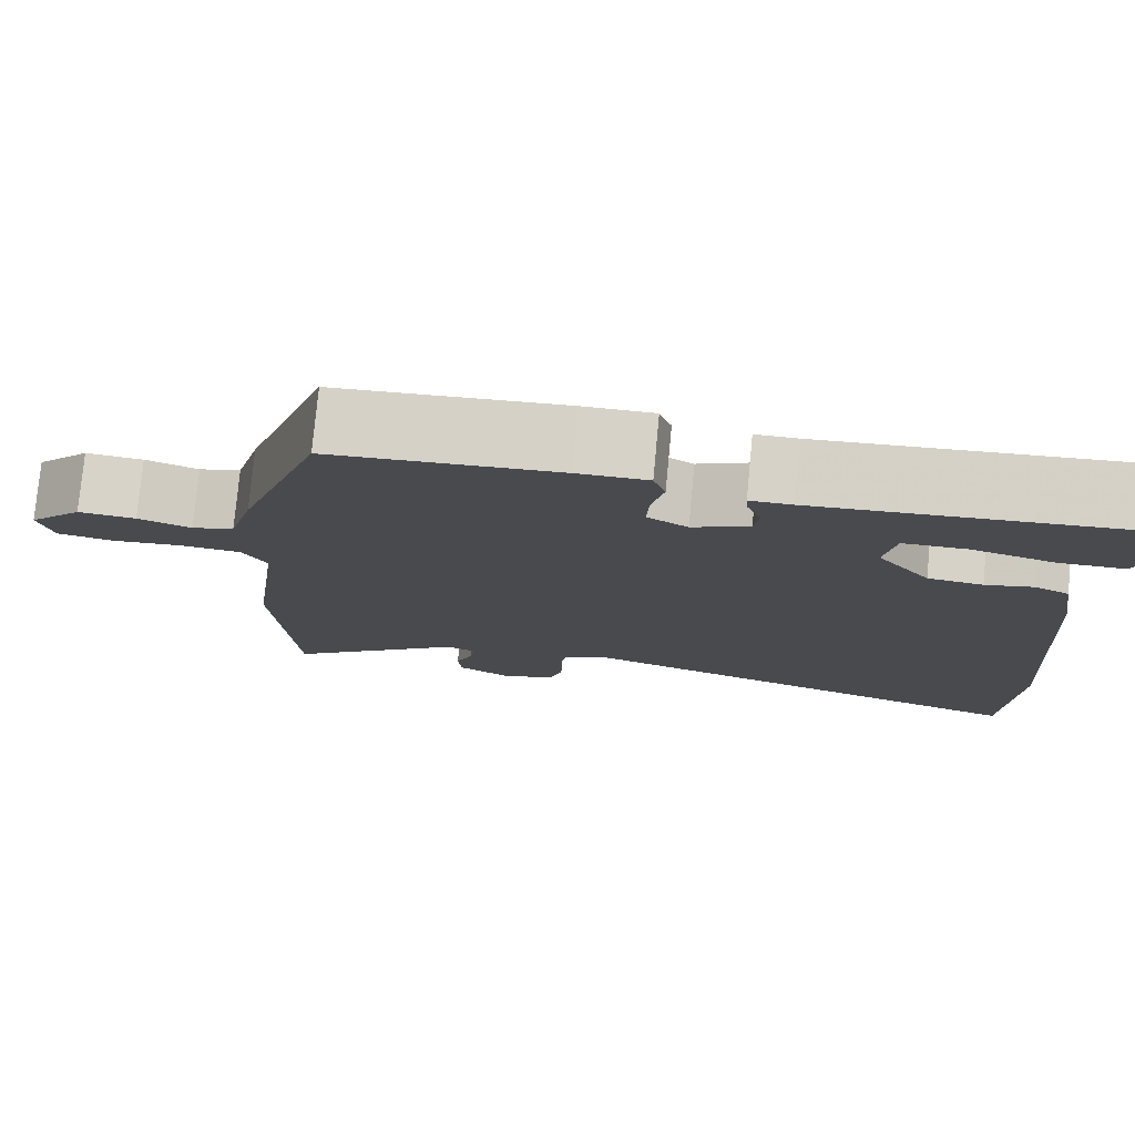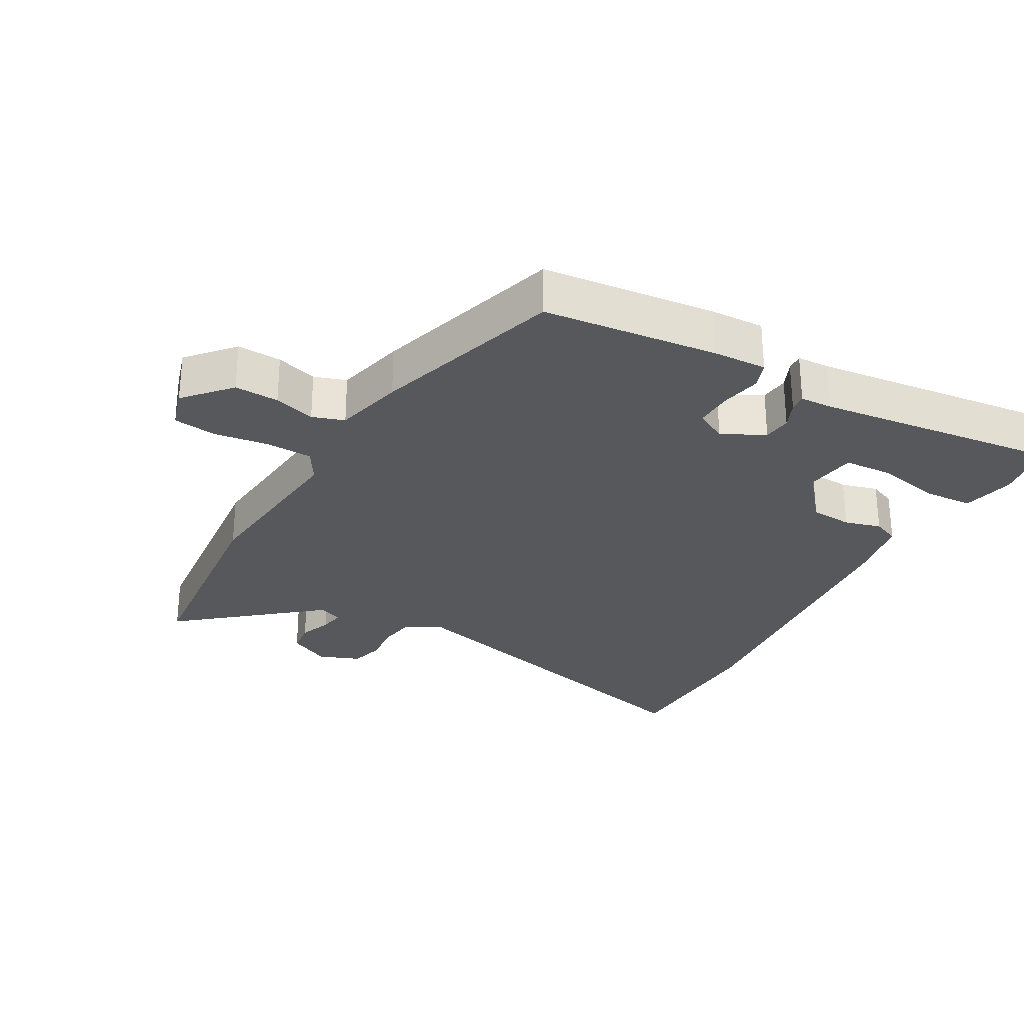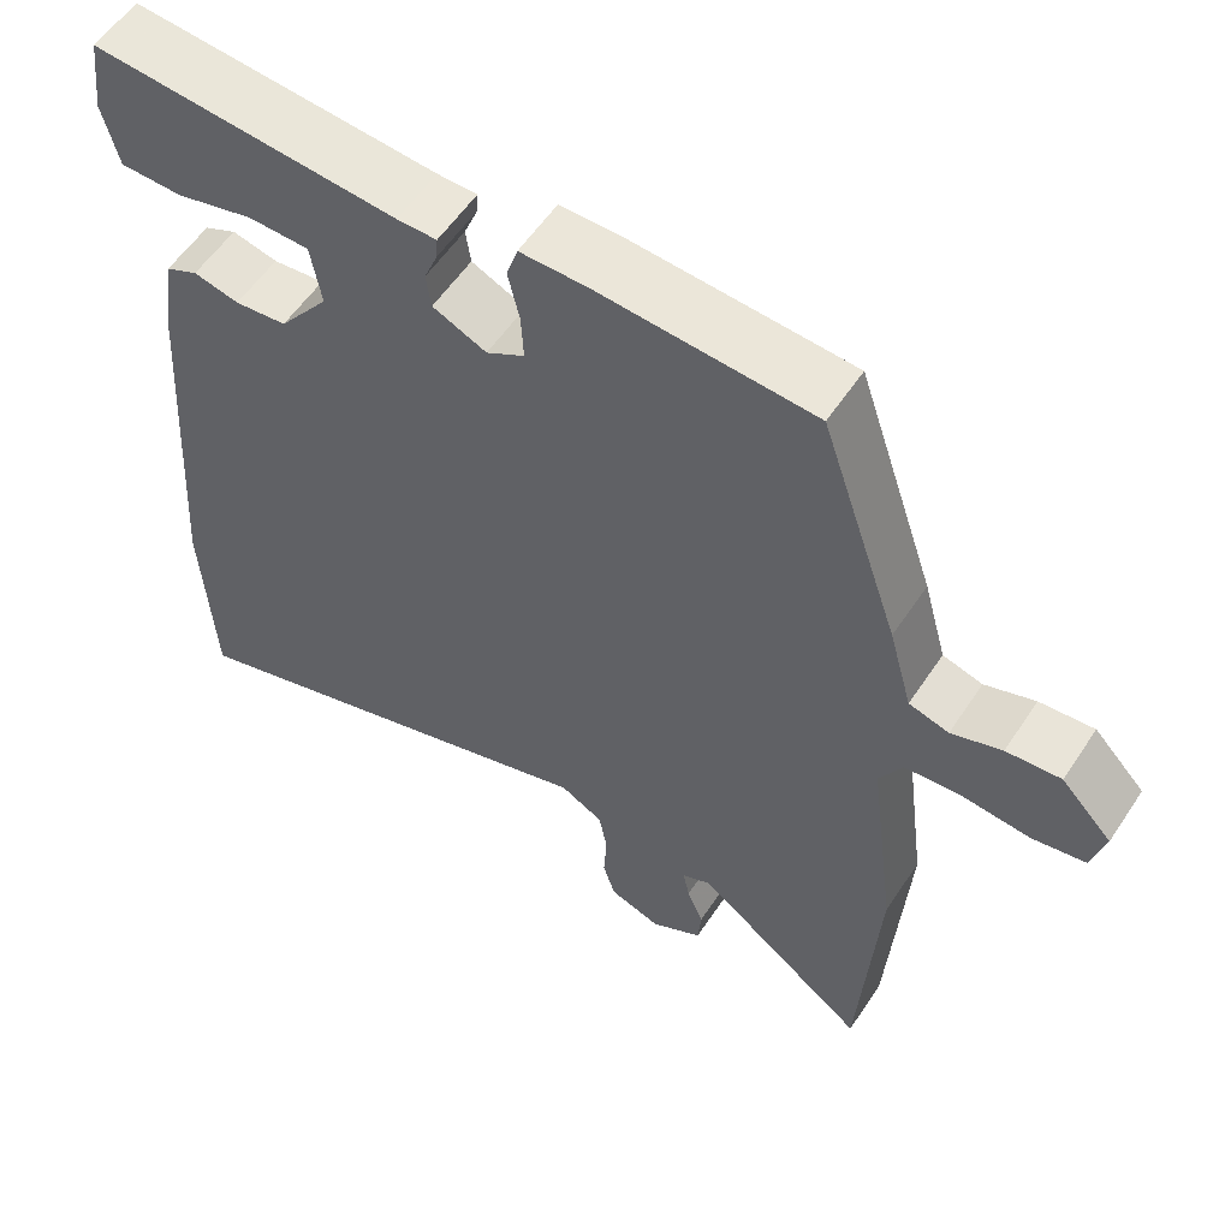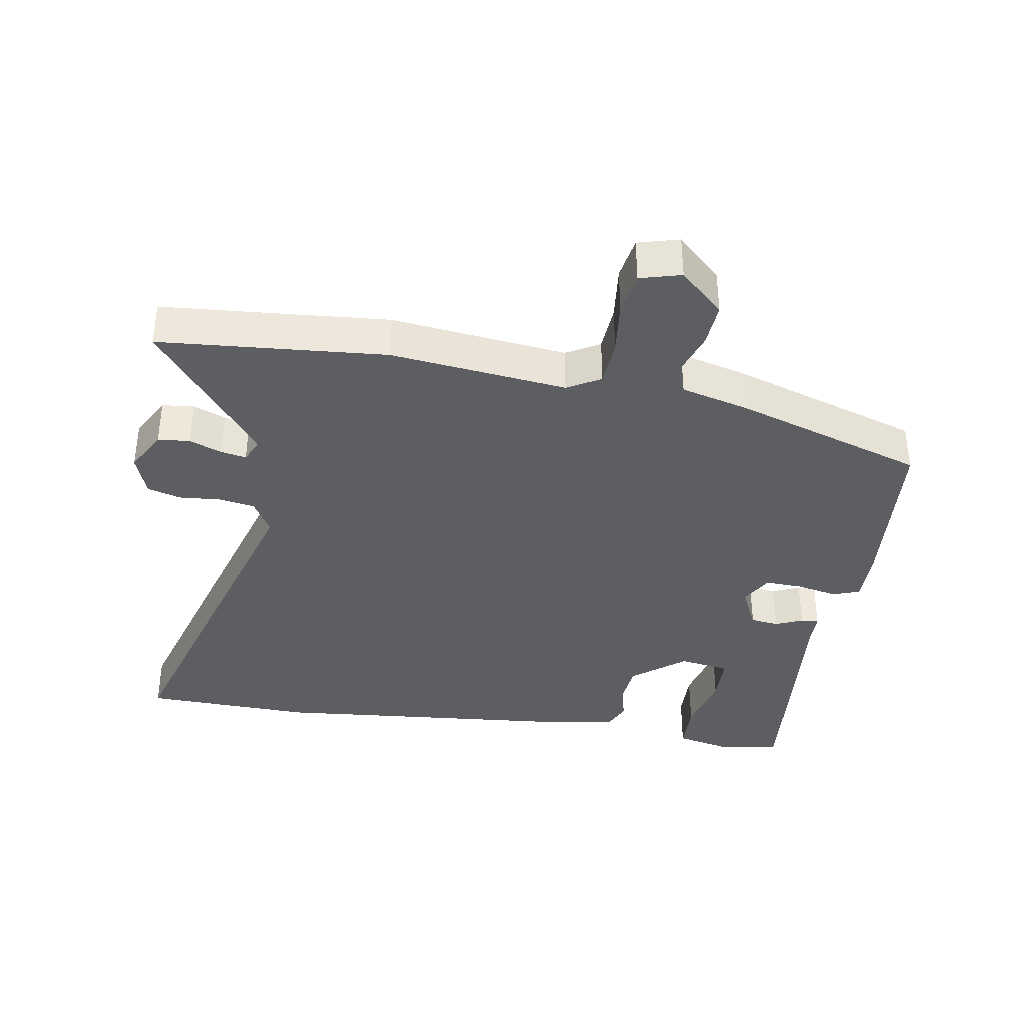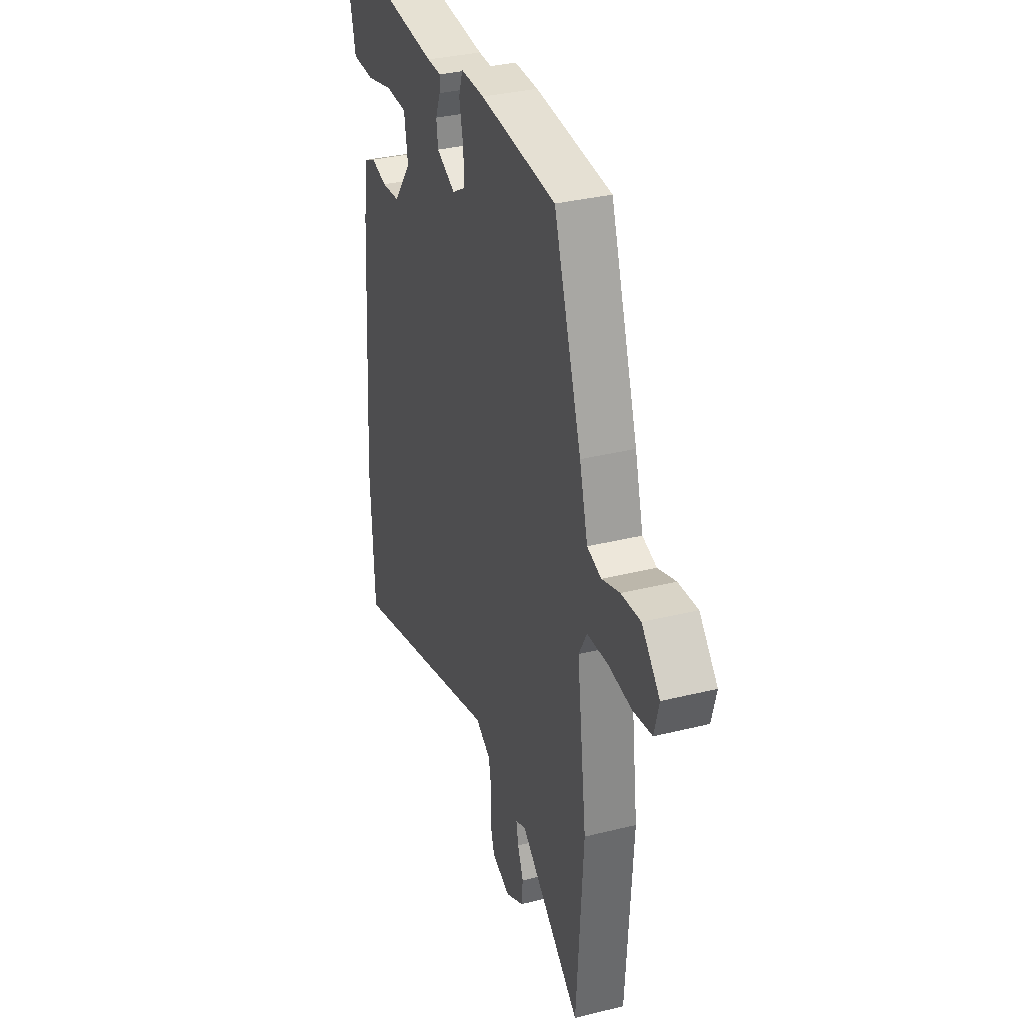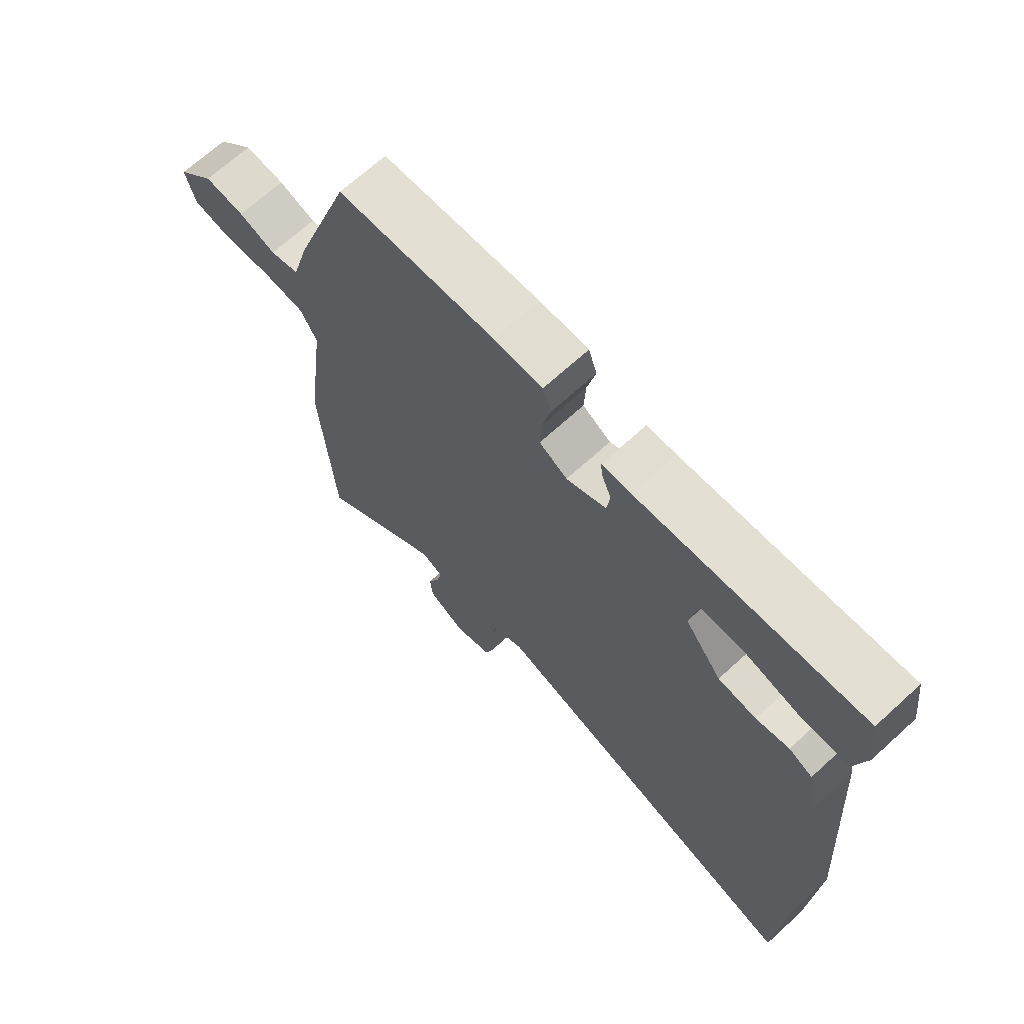
<metadata>
{"format":"obj","ext":"obj","renderer":"f3d","projection":"perspective","resolution":1024,"background":"white","views":[{"elev":77.8,"azim":5.4,"up":"+Z"},{"elev":-28.0,"azim":-27.1,"up":"+Y"},{"elev":57.1,"azim":-146.7,"up":"+Z"},{"elev":-37.4,"azim":-98.4,"up":"+Y"},{"elev":34.1,"azim":-108.6,"up":"+Z"},{"elev":68.8,"azim":47.6,"up":"+Z"}]}
</metadata>
<code>
v -0.371 0.07 0.49
v -0.107 0.07 0.507
v -0.025 0.07 0.507
v -0.011 0.07 0.465
v -0.025 0.07 0.403
v -0.028 0.07 0.346
v 0.019 0.07 0.318
v 0.085 0.07 0.348
v 0.091 0.07 0.391
v 0.074 0.07 0.433
v 0.072 0.07 0.46
v 0.121 0.07 0.46
v 0.496 0.07 0.488
v 0.509 0.07 0.39
v 0.49 0.07 0.311
v 0.413 0.07 0.31
v 0.318 0.07 0.335
v 0.243 0.07 0.334
v 0.23 0.07 0.257
v 0.292 0.07 0.176
v 0.356 0.07 0.169
v 0.412 0.07 0.182
v 0.452 0.07 0.163
v 0.469 0.07 0.058
v 0.504 0.07 -0.415
v 0.492 0.07 -0.673
v -0.061 0.07 -0.497
v -0.114 0.07 -0.526
v -0.124 0.07 -0.581
v -0.12 0.07 -0.644
v -0.135 0.07 -0.695
v -0.199 0.07 -0.717
v -0.262 0.07 -0.681
v -0.266 0.07 -0.632
v -0.246 0.07 -0.583
v -0.238 0.07 -0.544
v -0.274 0.07 -0.527
v -0.488 0.07 -0.691
v -0.51 0.07 -0.345
v -0.475 0.07 -0.077
v -0.503 0.07 -0.026
v -0.574 0.07 -0.02
v -0.657 0.07 -0.028
v -0.722 0.07 -0.016
v -0.738 0.07 0.047
v -0.675 0.07 0.113
v -0.608 0.07 0.107
v -0.546 0.07 0.085
v -0.497 0.07 0.099
v -0.468 0.07 0.204
v -0.371 0 0.49
v -0.107 0 0.507
v -0.025 0 0.507
v -0.011 0 0.465
v -0.025 0 0.403
v -0.028 0 0.346
v 0.019 0 0.318
v 0.085 0 0.348
v 0.091 0 0.391
v 0.074 0 0.433
v 0.072 0 0.46
v 0.121 0 0.46
v 0.496 0 0.488
v 0.509 0 0.39
v 0.49 0 0.311
v 0.413 0 0.31
v 0.318 0 0.335
v 0.243 0 0.334
v 0.23 0 0.257
v 0.292 0 0.176
v 0.356 0 0.169
v 0.412 0 0.182
v 0.452 0 0.163
v 0.469 0 0.058
v 0.504 0 -0.415
v 0.492 0 -0.673
v -0.061 0 -0.497
v -0.114 0 -0.526
v -0.124 0 -0.581
v -0.12 0 -0.644
v -0.135 0 -0.695
v -0.199 0 -0.717
v -0.262 0 -0.681
v -0.266 0 -0.632
v -0.246 0 -0.583
v -0.238 0 -0.544
v -0.274 0 -0.527
v -0.488 0 -0.691
v -0.51 0 -0.345
v -0.475 0 -0.077
v -0.503 0 -0.026
v -0.574 0 -0.02
v -0.657 0 -0.028
v -0.722 0 -0.016
v -0.738 0 0.047
v -0.675 0 0.113
v -0.608 0 0.107
v -0.546 0 0.085
v -0.497 0 0.099
v -0.468 0 0.204
f 3 4 5
f 2 3 5
f 1 2 5
f 50 1 5
f 49 50 5
f 46 47 48
f 45 46 48
f 44 45 48
f 43 44 48
f 42 43 48
f 41 42 48 49
f 49 5 6
f 41 49 6
f 40 41 6
f 40 6 7
f 39 40 7
f 38 39 7
f 37 38 7
f 33 34 35
f 32 33 35
f 31 32 35
f 30 31 35
f 29 30 35
f 28 29 35 36
f 37 7 8
f 36 37 8
f 28 36 8
f 27 28 8
f 25 26 27
f 24 25 27
f 23 24 27
f 22 23 27
f 21 22 27
f 15 16 17
f 14 15 17
f 13 14 17
f 12 13 17
f 12 17 18
f 11 12 18
f 10 11 18
f 9 10 18
f 8 9 18 19
f 20 21 27
f 8 19 20 27
f 55 54 53
f 55 53 52
f 55 52 51
f 55 51 100
f 55 100 99
f 98 97 96
f 98 96 95
f 98 95 94
f 98 94 93
f 98 93 92
f 99 98 92 91
f 56 55 99
f 56 99 91
f 56 91 90
f 57 56 90
f 57 90 89
f 57 89 88
f 57 88 87
f 85 84 83
f 85 83 82
f 85 82 81
f 85 81 80
f 85 80 79
f 86 85 79 78
f 58 57 87
f 58 87 86
f 58 86 78
f 58 78 77
f 77 76 75
f 77 75 74
f 77 74 73
f 77 73 72
f 77 72 71
f 67 66 65
f 67 65 64
f 67 64 63
f 67 63 62
f 68 67 62
f 68 62 61
f 68 61 60
f 68 60 59
f 69 68 59 58
f 77 71 70
f 77 70 69 58
f 1 51 52 2
f 2 52 53 3
f 3 53 54 4
f 4 54 55 5
f 5 55 56 6
f 6 56 57 7
f 7 57 58 8
f 8 58 59 9
f 9 59 60 10
f 10 60 61 11
f 11 61 62 12
f 12 62 63 13
f 13 63 64 14
f 14 64 65 15
f 15 65 66 16
f 16 66 67 17
f 17 67 68 18
f 18 68 69 19
f 19 69 70 20
f 20 70 71 21
f 21 71 72 22
f 22 72 73 23
f 23 73 74 24
f 24 74 75 25
f 25 75 76 26
f 26 76 77 27
f 27 77 78 28
f 28 78 79 29
f 29 79 80 30
f 30 80 81 31
f 31 81 82 32
f 32 82 83 33
f 33 83 84 34
f 34 84 85 35
f 35 85 86 36
f 36 86 87 37
f 37 87 88 38
f 38 88 89 39
f 39 89 90 40
f 40 90 91 41
f 41 91 92 42
f 42 92 93 43
f 43 93 94 44
f 44 94 95 45
f 45 95 96 46
f 46 96 97 47
f 47 97 98 48
f 48 98 99 49
f 49 99 100 50
f 50 100 51 1

</code>
